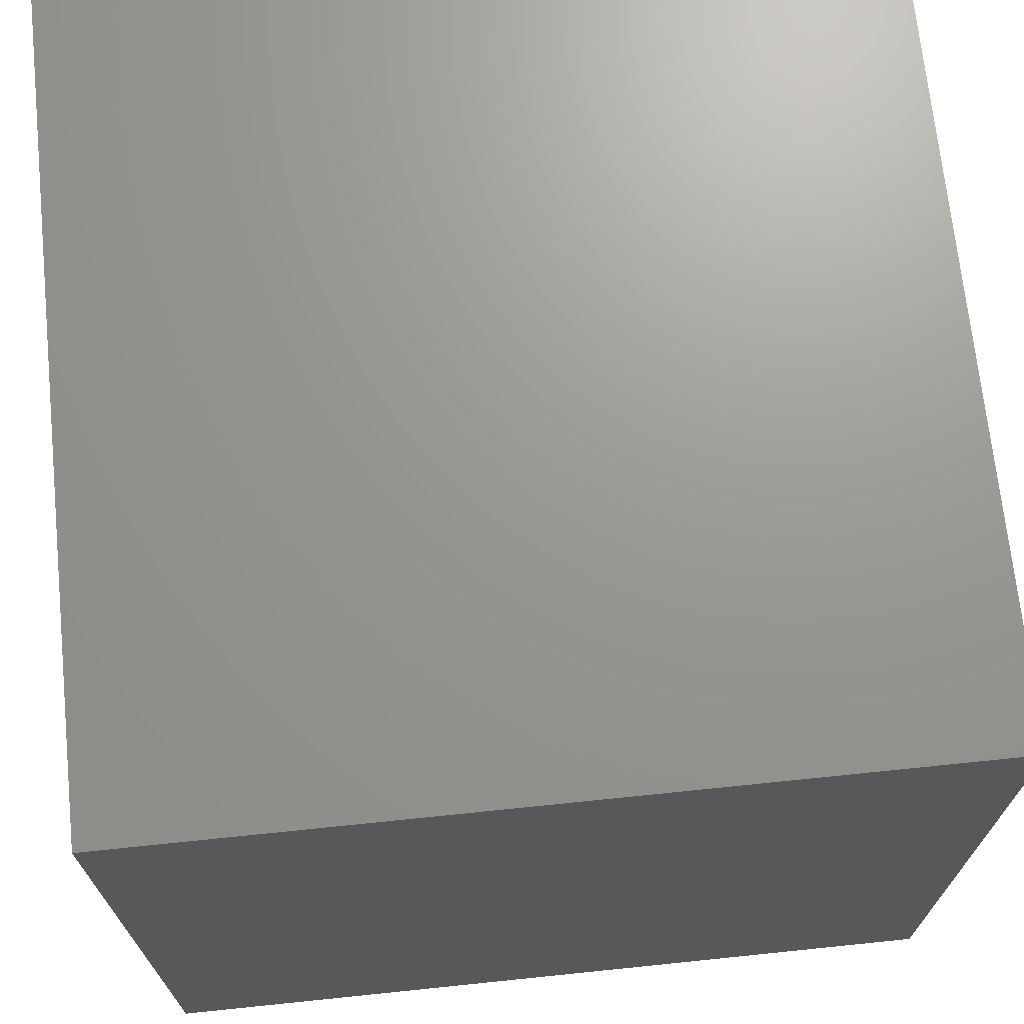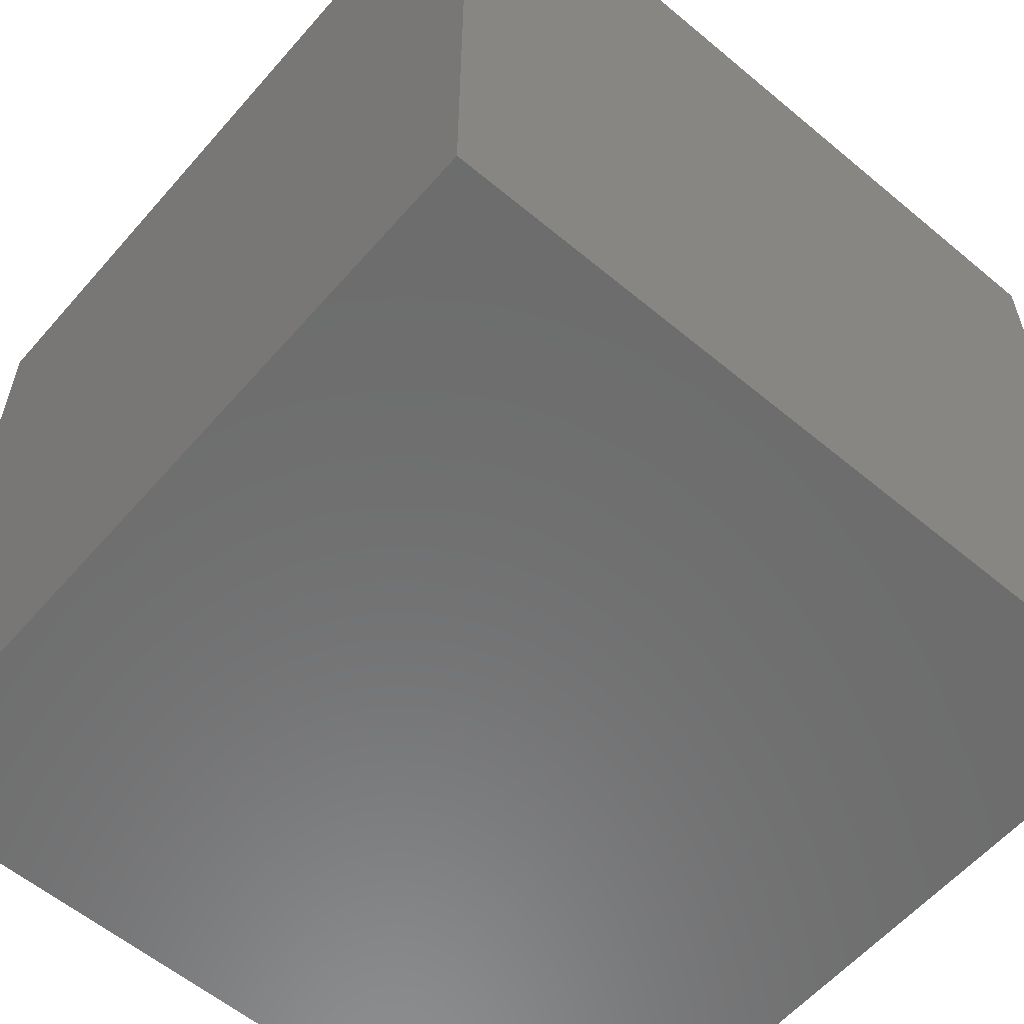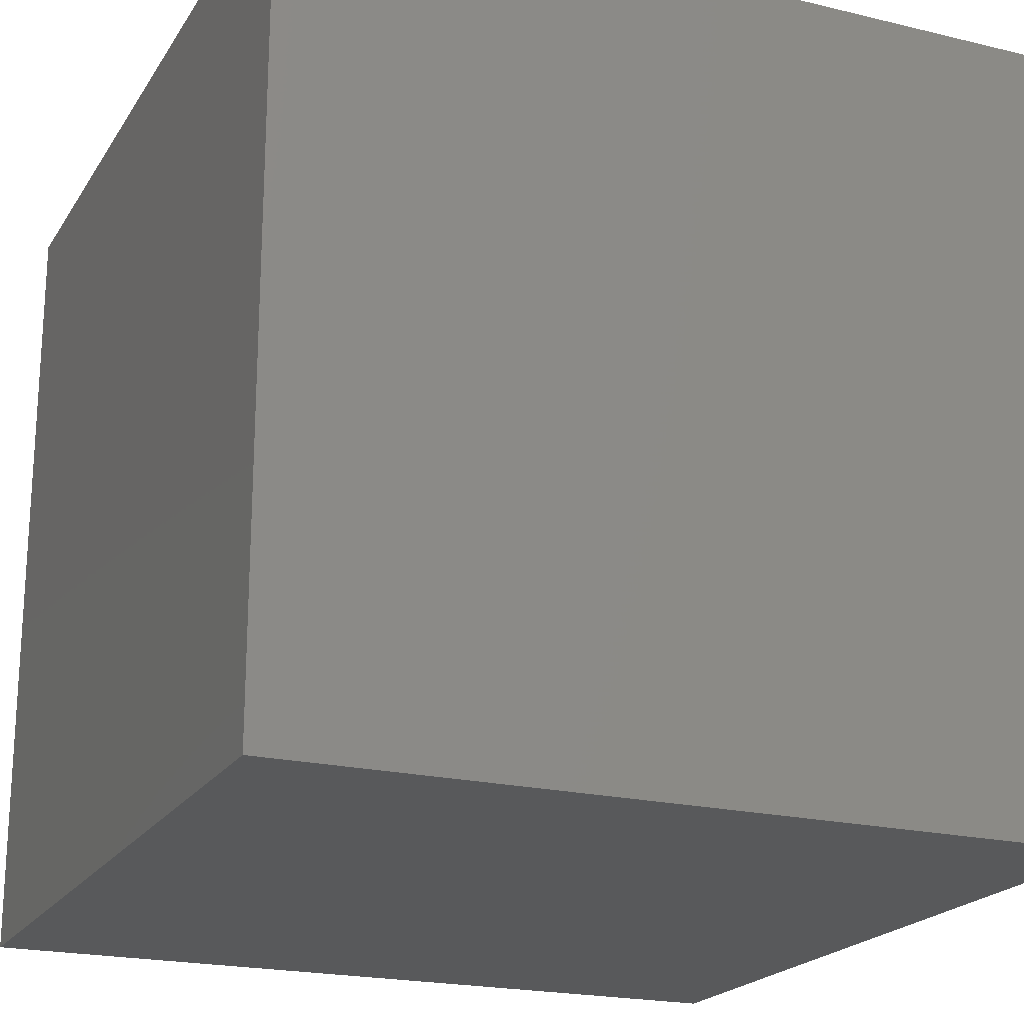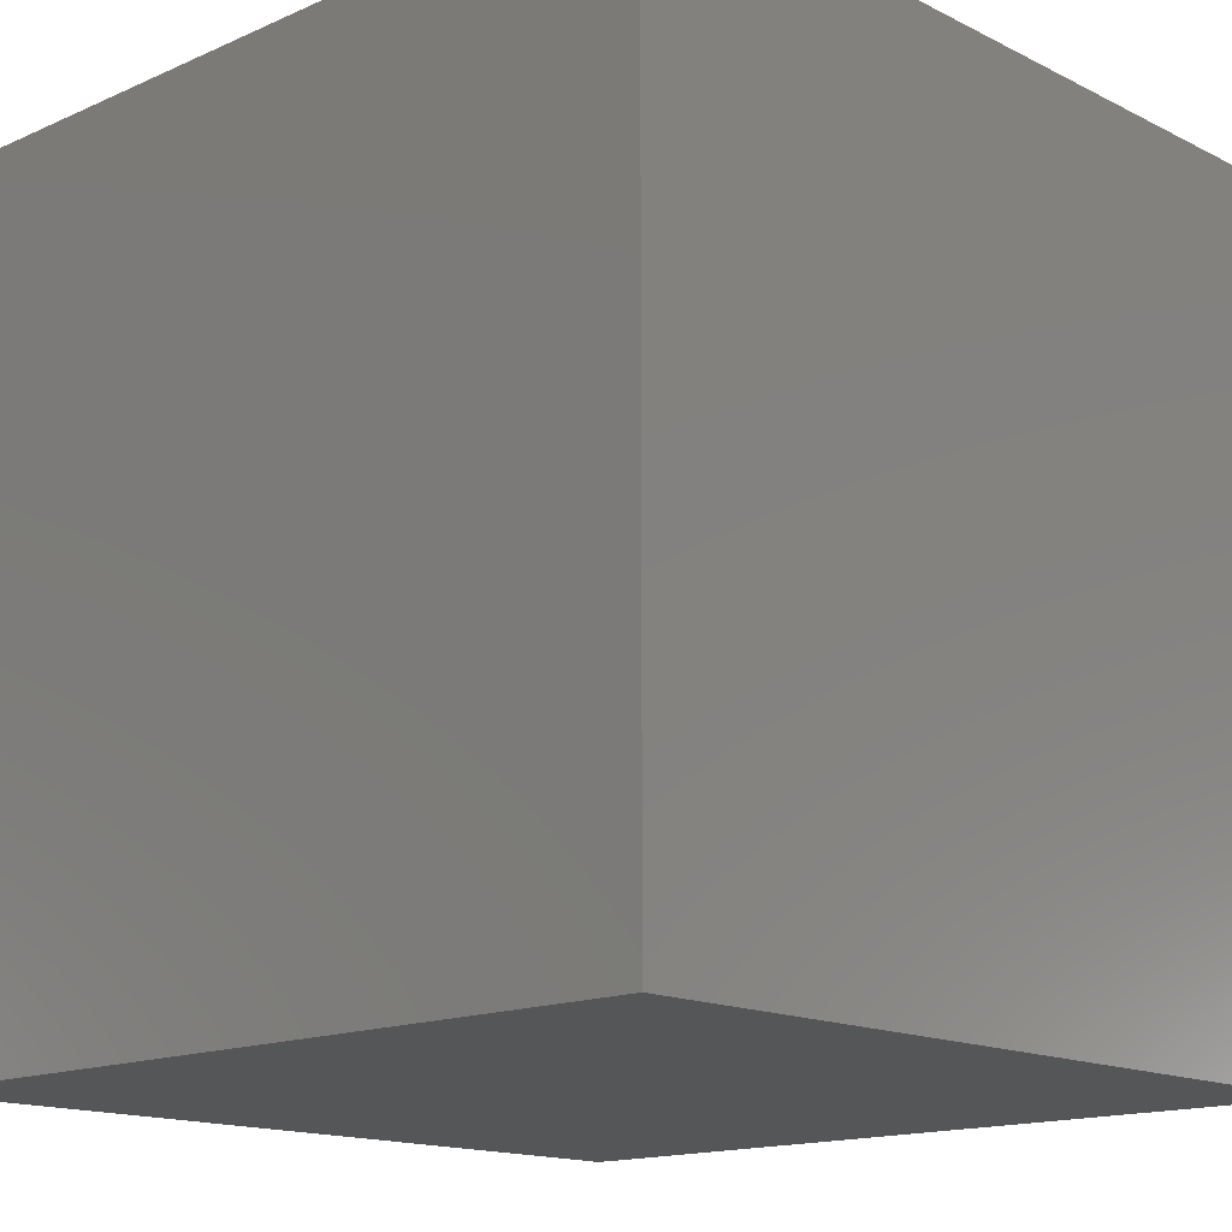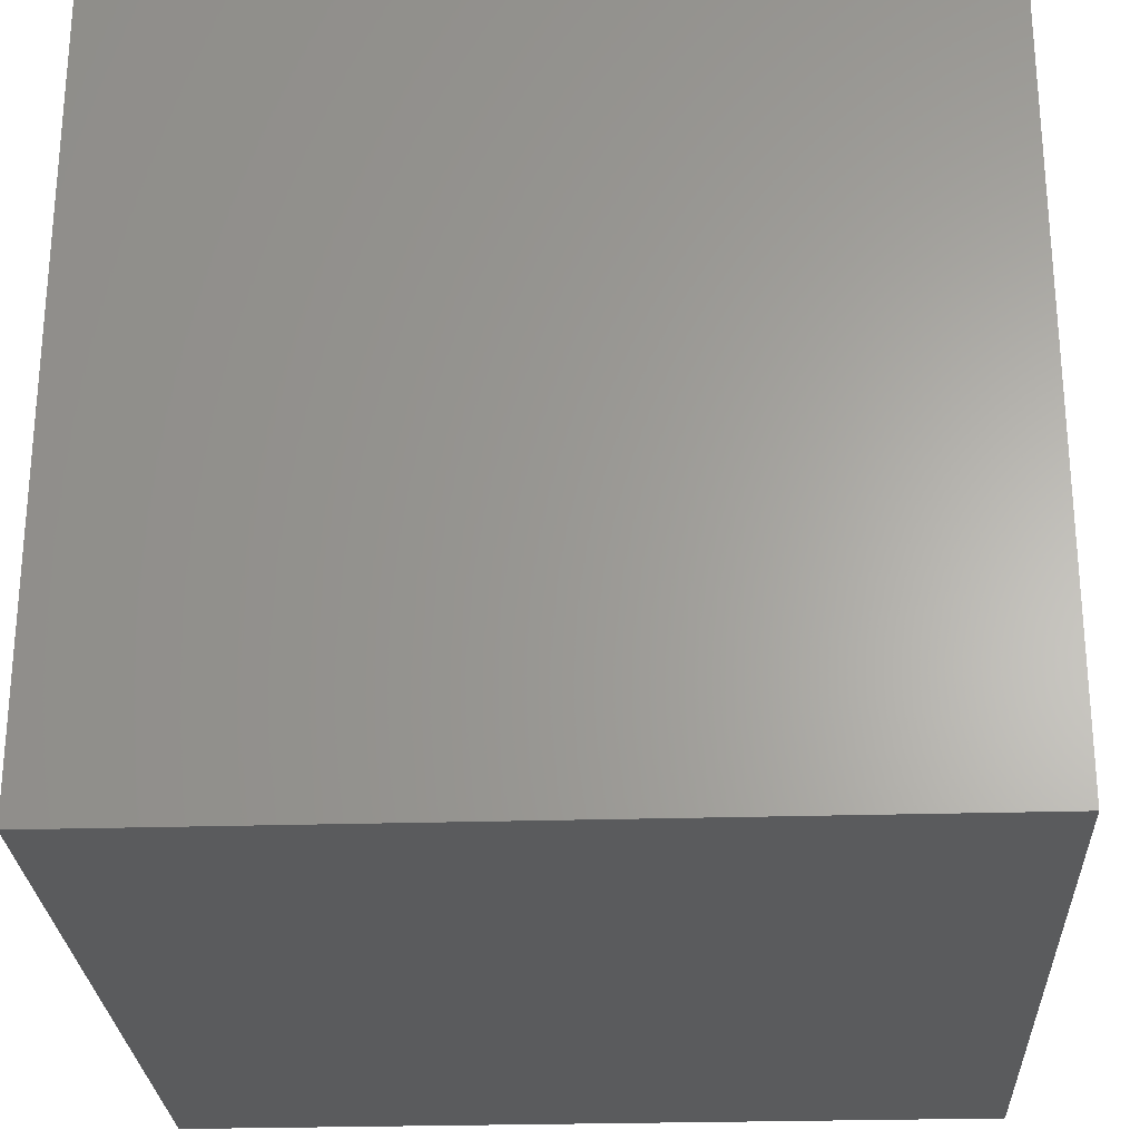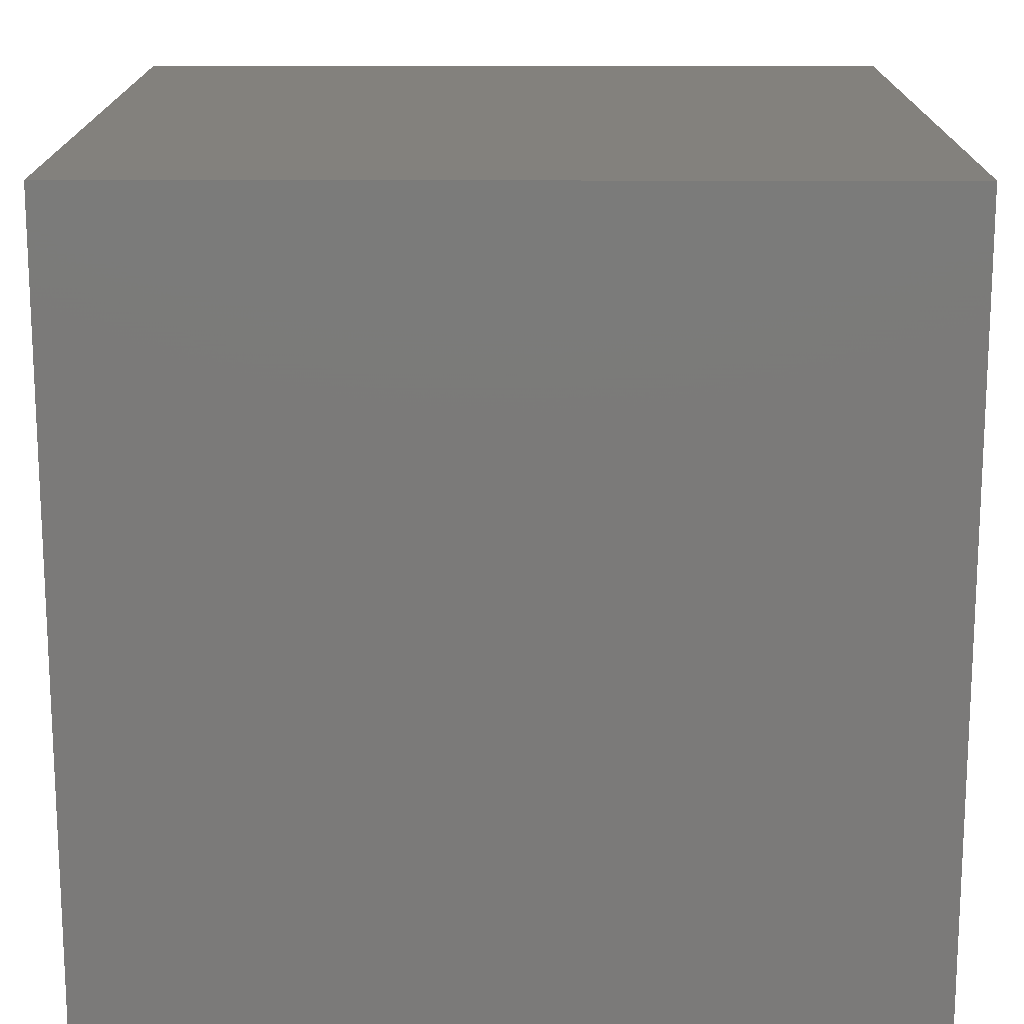
<metadata>
{"format":"stl","ext":"stl","renderer":"f3d","projection":"perspective","resolution":1024,"background":"white","views":[{"elev":70.1,"azim":-95.9,"up":"+Y"},{"elev":-58.7,"azim":-40.7,"up":"+Y"},{"elev":-20.8,"azim":156.5,"up":"+Y"},{"elev":-15.1,"azim":43.3,"up":"+Y"},{"elev":-26.3,"azim":92.7,"up":"+Y"},{"elev":16.2,"azim":-89.8,"up":"+Y"}]}
</metadata>
<code>
# stl→obj: 8 verts, 12 faces
v -2 4 -2
v -3 4 -2
v -2 3 -2
v -3 3 -2
v -2 3 -3
v -3 3 -3
v -2 4 -3
v -3 4 -3
f 1 2 3
f 3 2 4
f 5 6 7
f 7 6 8
f 4 6 3
f 3 6 5
f 2 8 4
f 4 8 6
f 1 7 2
f 2 7 8
f 3 5 1
f 1 5 7

</code>
